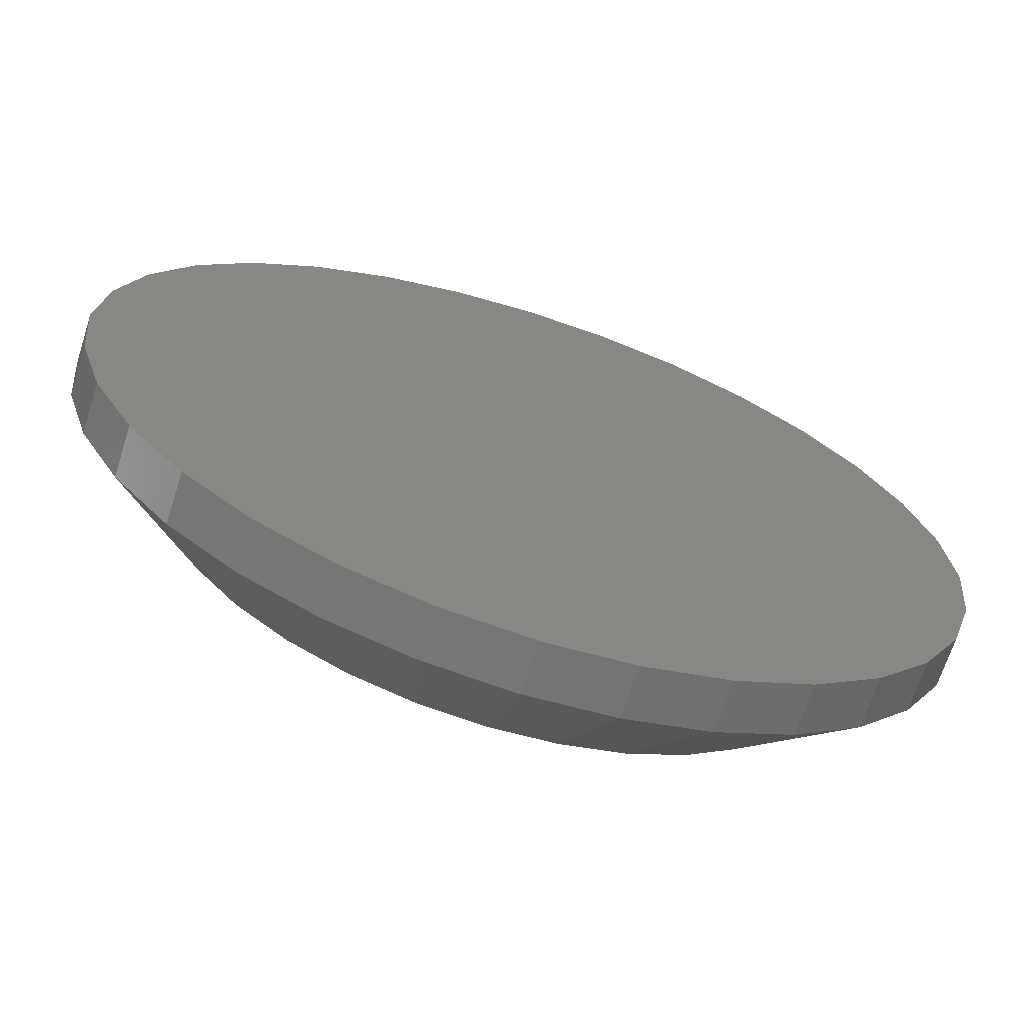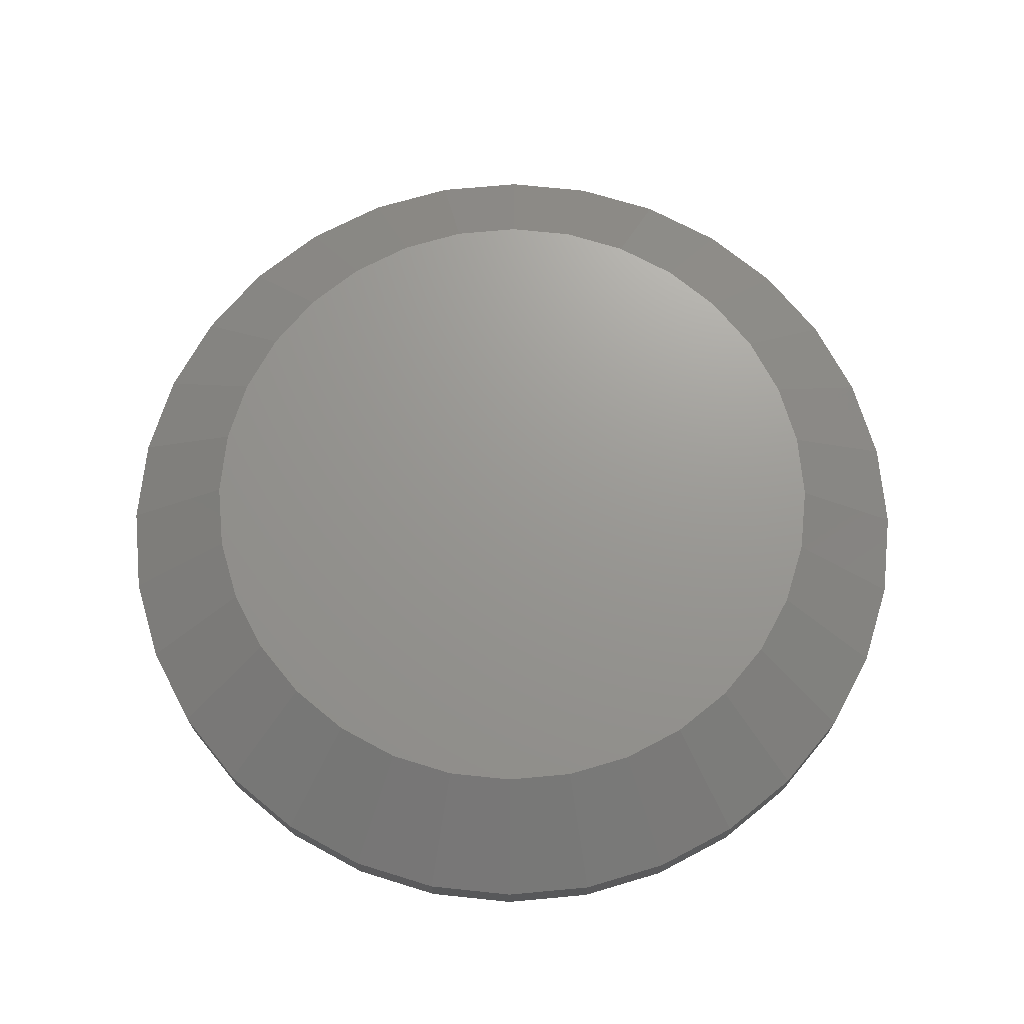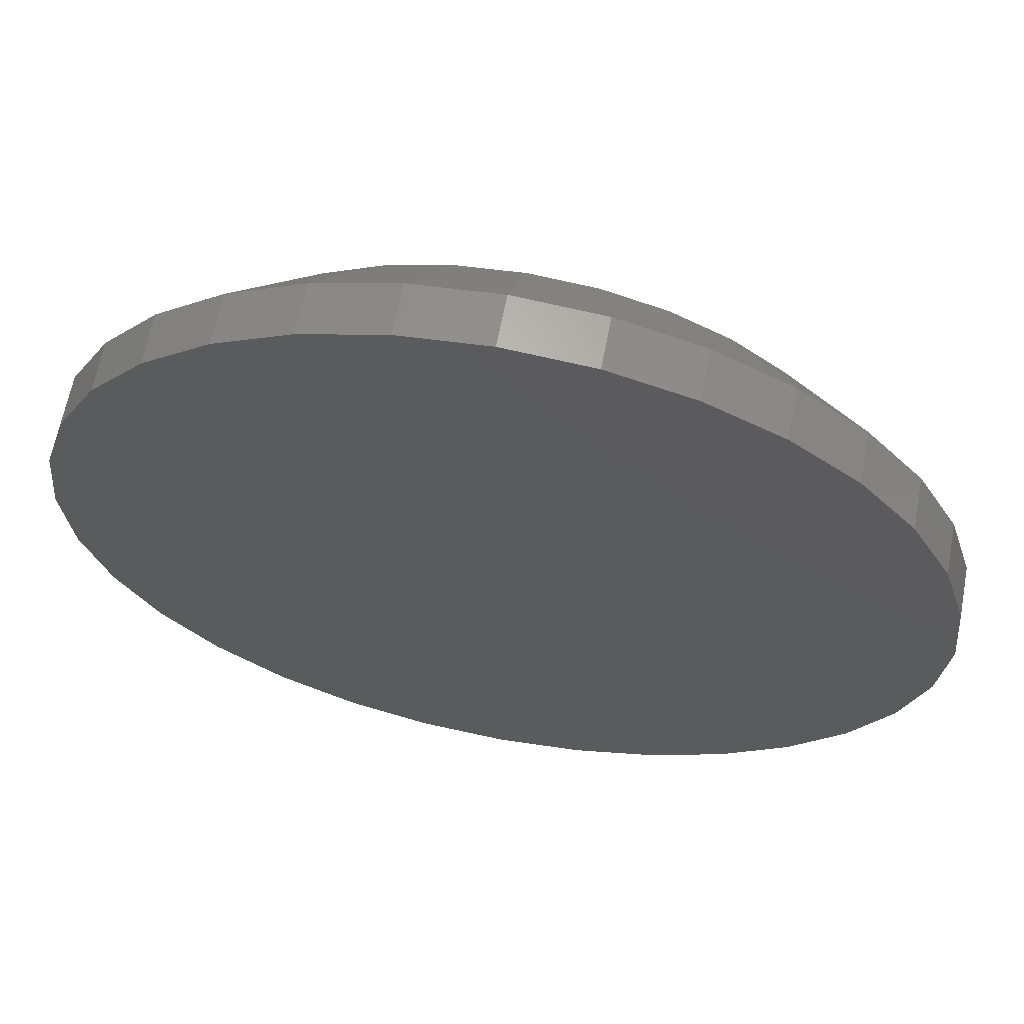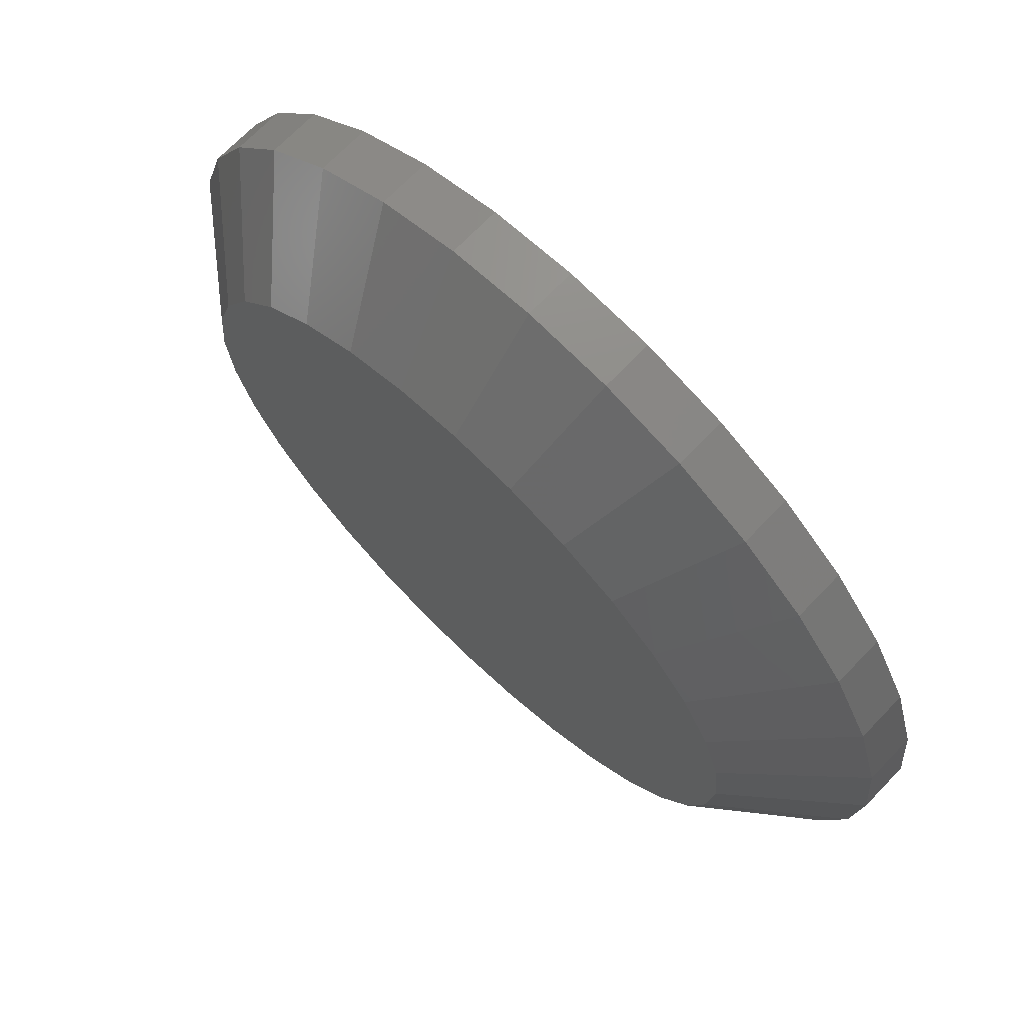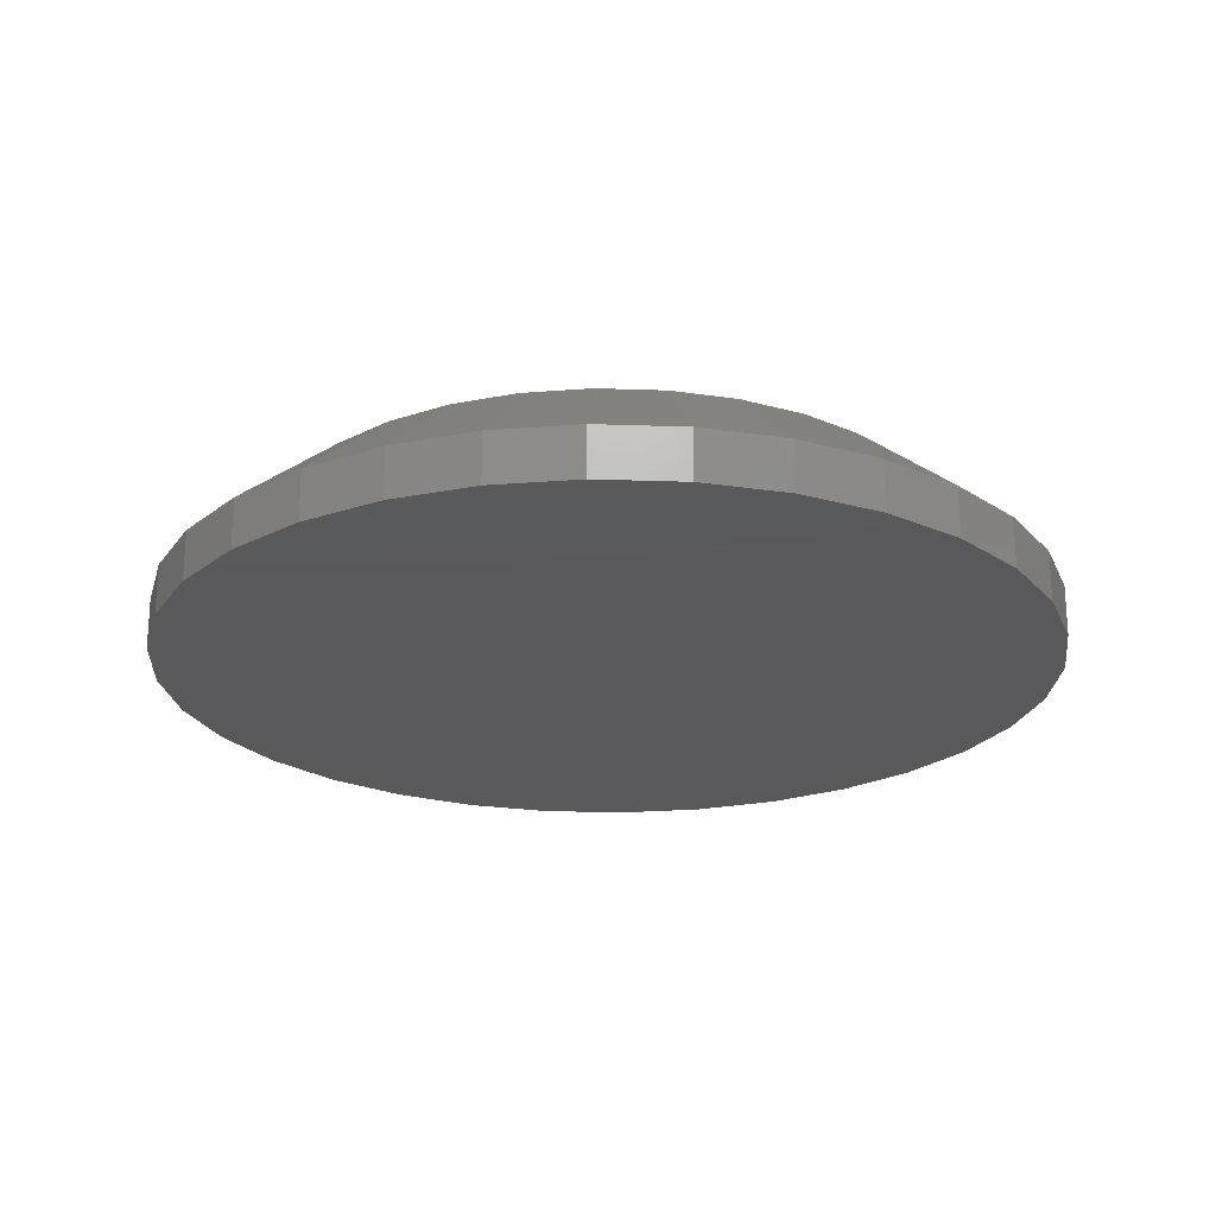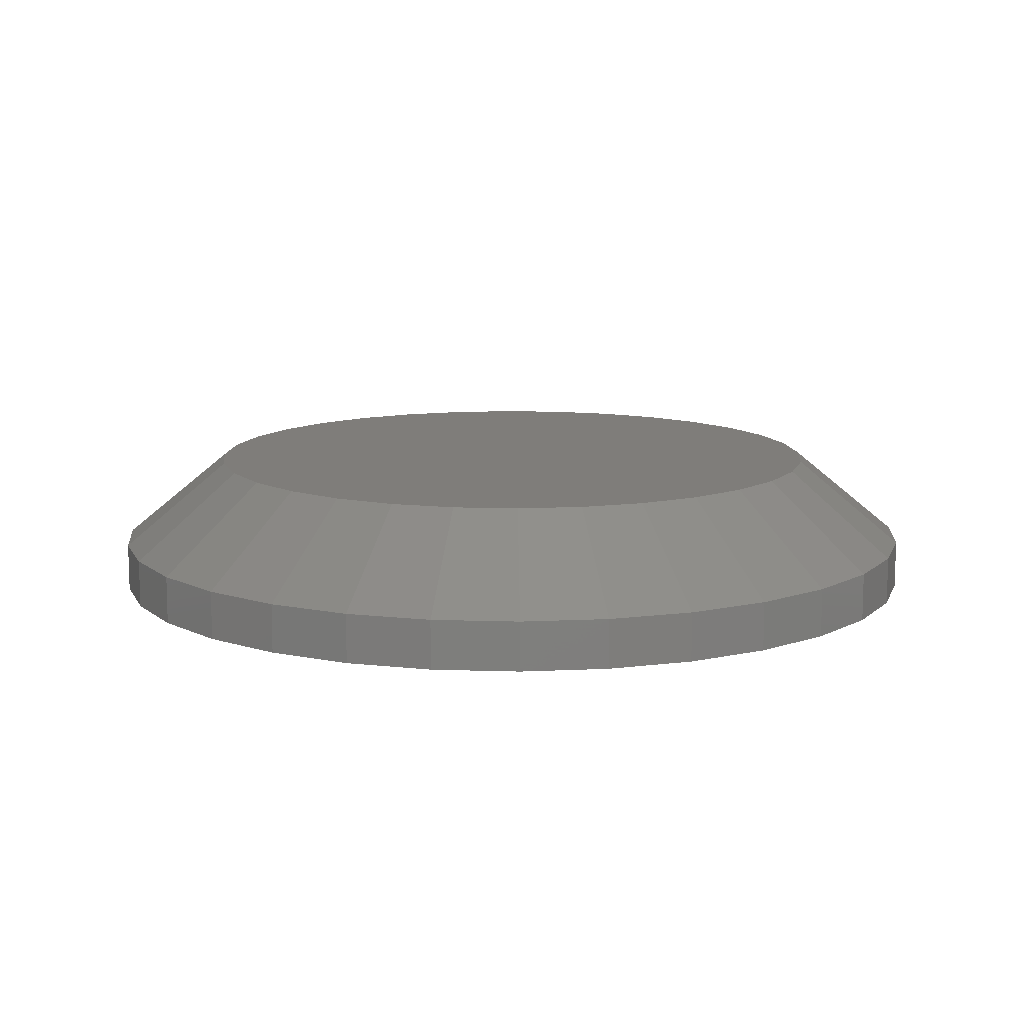
<metadata>
{"format":"stl","ext":"stl","renderer":"f3d","projection":"perspective","resolution":1024,"background":"white","views":[{"elev":-68.1,"azim":162.2,"up":"+Y"},{"elev":70.2,"azim":-55.9,"up":"+Z"},{"elev":63.9,"azim":-169.3,"up":"+Y"},{"elev":70.5,"azim":43.9,"up":"+Y"},{"elev":-22.4,"azim":-20.3,"up":"+Z"},{"elev":11.2,"azim":21.5,"up":"+Z"}]}
</metadata>
<code>
# stl→obj: 96 verts, 188 faces
v -0.04311 0.2564 0.1094
v 0.0589 0.2564 0.1094
v 0.007895 0.2614 0.1094
v -0.09215 0.2415 0.1094
v 0.1079 0.2415 0.1094
v 0.1079 -0.2415 0.1094
v -0.04311 -0.2564 0.1094
v 0.0589 -0.2564 0.1094
v 0.007895 -0.2614 0.1094
v 0.1531 0.2174 0.1094
v -0.1373 0.2174 0.1094
v 0.1928 0.1849 0.1094
v -0.177 0.1849 0.1094
v 0.2253 0.1452 0.1094
v -0.2095 0.1452 0.1094
v 0.2494 0.1 0.1094
v -0.2336 0.1 0.1094
v 0.2643 0.051 0.1094
v -0.2485 0.051 0.1094
v 0.2693 4.67e-17 0.1094
v -0.2535 1.639e-07 0.1094
v 0.2643 -0.051 0.1094
v -0.2485 -0.051 0.1094
v 0.2494 -0.1 0.1094
v -0.2336 -0.1 0.1094
v 0.2253 -0.1452 0.1094
v -0.2095 -0.1452 0.1094
v 0.1928 -0.1849 0.1094
v -0.177 -0.1849 0.1094
v 0.1531 -0.2174 0.1094
v -0.1373 -0.2174 0.1094
v -0.09215 -0.2415 0.1094
v 0.3553 0 0
v 0.3553 -3.936e-16 0.03906
v 0.3486 -0.06777 0
v 0.3486 -0.06777 0.03906
v 0.3288 -0.1329 0
v 0.3288 -0.1329 0.03906
v 0.2967 -0.193 0
v 0.2967 -0.193 0.03906
v 0.2535 -0.2456 0
v 0.2535 -0.2456 0.03906
v 0.2009 -0.2888 0
v 0.2009 -0.2888 0.03906
v 0.1408 -0.3209 0
v 0.1408 -0.3209 0.03906
v 0.07566 -0.3407 0
v 0.07566 -0.3407 0.03906
v 0.007895 -0.3474 0
v 0.007895 -0.3474 0.03906
v -0.05987 -0.3407 0
v -0.05987 -0.3407 0.03906
v -0.125 -0.3209 0
v -0.125 -0.3209 0.03906
v -0.1851 -0.2888 0
v -0.1851 -0.2888 0.03906
v -0.2377 -0.2456 0
v -0.2377 -0.2456 0.03906
v -0.2809 -0.193 0
v -0.2809 -0.193 0.03906
v -0.313 -0.1329 0
v -0.313 -0.1329 0.03906
v -0.3328 -0.06777 0
v -0.3328 -0.06777 0.03906
v -0.3395 1.968e-16 0
v -0.3395 1.968e-16 0.03906
v -0.3328 0.06777 0
v -0.3328 0.06777 0.03906
v -0.313 0.1329 0
v -0.313 0.1329 0.03906
v -0.2809 0.193 0
v -0.2809 0.193 0.03906
v -0.2377 0.2456 0
v -0.2377 0.2456 0.03906
v -0.1851 0.2888 0
v -0.1851 0.2888 0.03906
v -0.125 0.3209 0
v -0.125 0.3209 0.03906
v -0.05987 0.3407 0
v -0.05987 0.3407 0.03906
v 0.007895 0.3474 0
v 0.007895 0.3474 0.03906
v 0.07566 0.3407 0
v 0.07566 0.3407 0.03906
v 0.1408 0.3209 0
v 0.1408 0.3209 0.03906
v 0.2009 0.2888 0
v 0.2009 0.2888 0.03906
v 0.2535 0.2456 0
v 0.2535 0.2456 0.03906
v 0.2967 0.193 0
v 0.2967 0.193 0.03906
v 0.3288 0.1329 0
v 0.3288 0.1329 0.03906
v 0.3486 0.06777 0
v 0.3486 0.06777 0.03906
f 1 2 3
f 2 1 4
f 2 4 5
f 6 7 8
f 8 7 9
f 5 4 10
f 10 4 11
f 10 11 12
f 12 11 13
f 12 13 14
f 14 13 15
f 14 15 16
f 16 15 17
f 16 17 18
f 18 17 19
f 18 19 20
f 20 19 21
f 20 21 22
f 22 21 23
f 22 23 24
f 24 23 25
f 24 25 26
f 26 25 27
f 26 27 28
f 28 27 29
f 28 29 30
f 30 29 31
f 30 31 6
f 6 31 32
f 6 32 7
f 33 34 35
f 35 34 36
f 35 36 37
f 37 36 38
f 37 38 39
f 39 38 40
f 39 40 41
f 41 40 42
f 41 42 43
f 43 42 44
f 43 44 45
f 45 44 46
f 45 46 47
f 47 46 48
f 47 48 49
f 49 48 50
f 49 50 51
f 51 50 52
f 51 52 53
f 53 52 54
f 53 54 55
f 55 54 56
f 55 56 57
f 57 56 58
f 57 58 59
f 59 58 60
f 59 60 61
f 61 60 62
f 61 62 63
f 63 62 64
f 63 64 65
f 65 64 66
f 65 66 67
f 67 66 68
f 67 68 69
f 69 68 70
f 69 70 71
f 71 70 72
f 71 72 73
f 73 72 74
f 73 74 75
f 75 74 76
f 75 76 77
f 77 76 78
f 77 78 79
f 79 78 80
f 79 80 81
f 81 80 82
f 81 82 83
f 83 82 84
f 83 84 85
f 85 84 86
f 85 86 87
f 87 86 88
f 87 88 89
f 89 88 90
f 89 90 91
f 91 90 92
f 91 92 93
f 93 92 94
f 93 94 95
f 95 94 96
f 95 96 33
f 33 96 34
f 80 78 1
f 70 15 72
f 72 15 13
f 72 13 74
f 15 70 17
f 17 70 68
f 17 68 19
f 19 68 66
f 19 66 21
f 16 92 14
f 14 92 90
f 14 90 12
f 92 16 94
f 94 16 18
f 94 18 96
f 96 18 20
f 96 20 34
f 84 5 86
f 86 5 10
f 86 10 88
f 88 10 12
f 88 12 90
f 5 84 2
f 2 84 82
f 2 82 3
f 3 82 80
f 3 80 1
f 1 78 4
f 4 78 76
f 4 76 11
f 11 76 74
f 11 74 13
f 48 46 8
f 38 26 40
f 40 26 28
f 40 28 42
f 26 38 24
f 24 38 36
f 24 36 22
f 22 36 34
f 22 34 20
f 25 60 27
f 27 60 58
f 27 58 29
f 60 25 62
f 62 25 23
f 62 23 64
f 64 23 21
f 64 21 66
f 52 32 54
f 54 32 31
f 54 31 56
f 56 31 29
f 56 29 58
f 32 52 7
f 7 52 50
f 7 50 9
f 9 50 48
f 9 48 8
f 8 46 6
f 6 46 44
f 6 44 30
f 30 44 42
f 30 42 28
f 81 83 79
f 49 51 47
f 47 51 53
f 47 53 45
f 45 53 55
f 45 55 43
f 43 55 57
f 43 57 41
f 41 57 59
f 41 59 39
f 39 59 61
f 39 61 37
f 37 61 63
f 37 63 35
f 35 63 65
f 35 65 33
f 33 65 67
f 33 67 95
f 95 67 69
f 95 69 93
f 93 69 71
f 93 71 91
f 91 71 73
f 91 73 89
f 89 73 75
f 89 75 87
f 87 75 77
f 87 77 85
f 85 77 79
f 85 79 83

</code>
